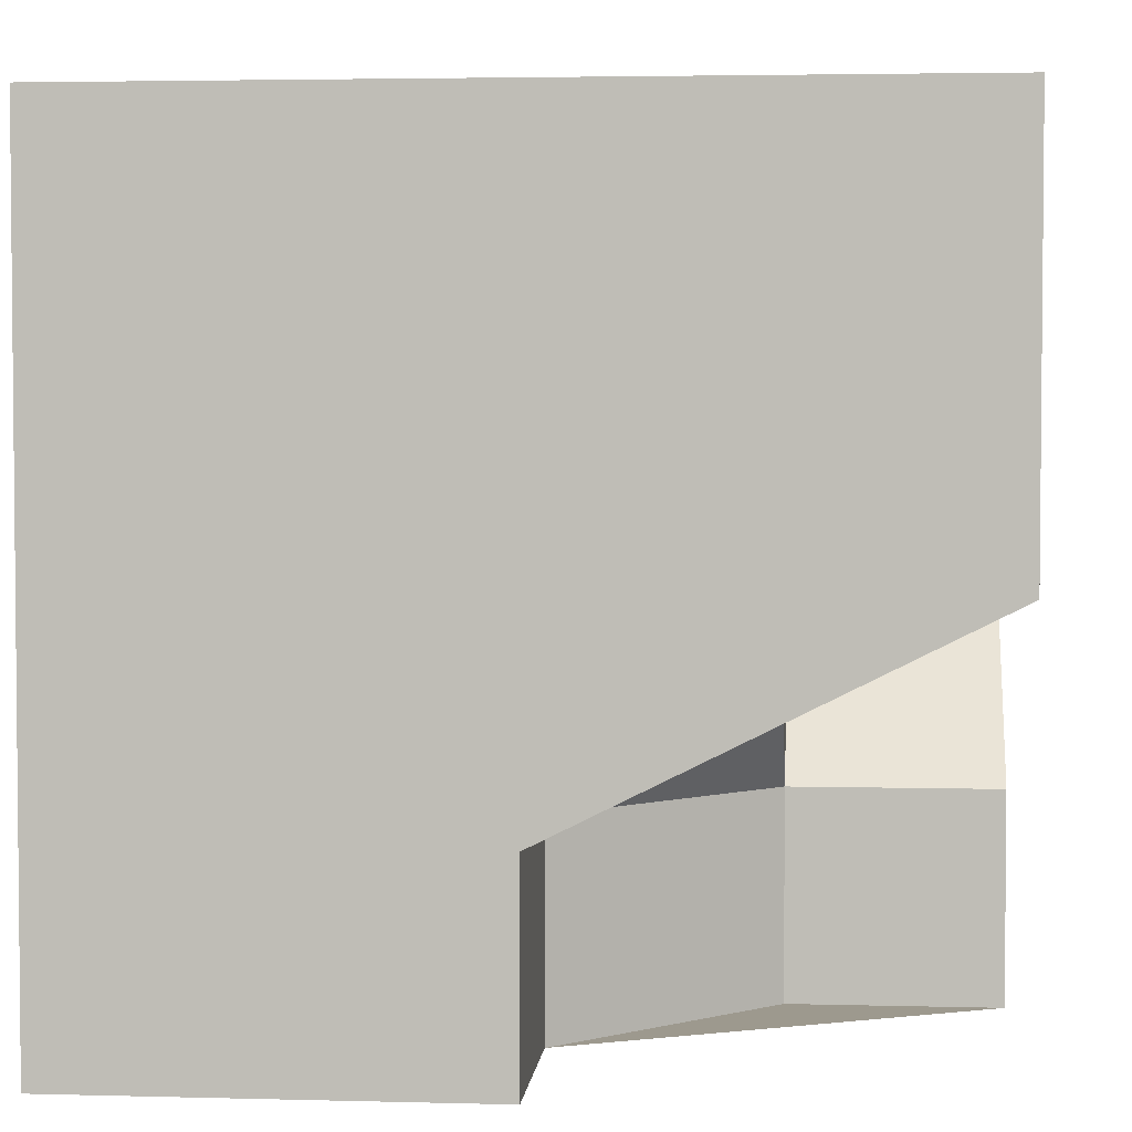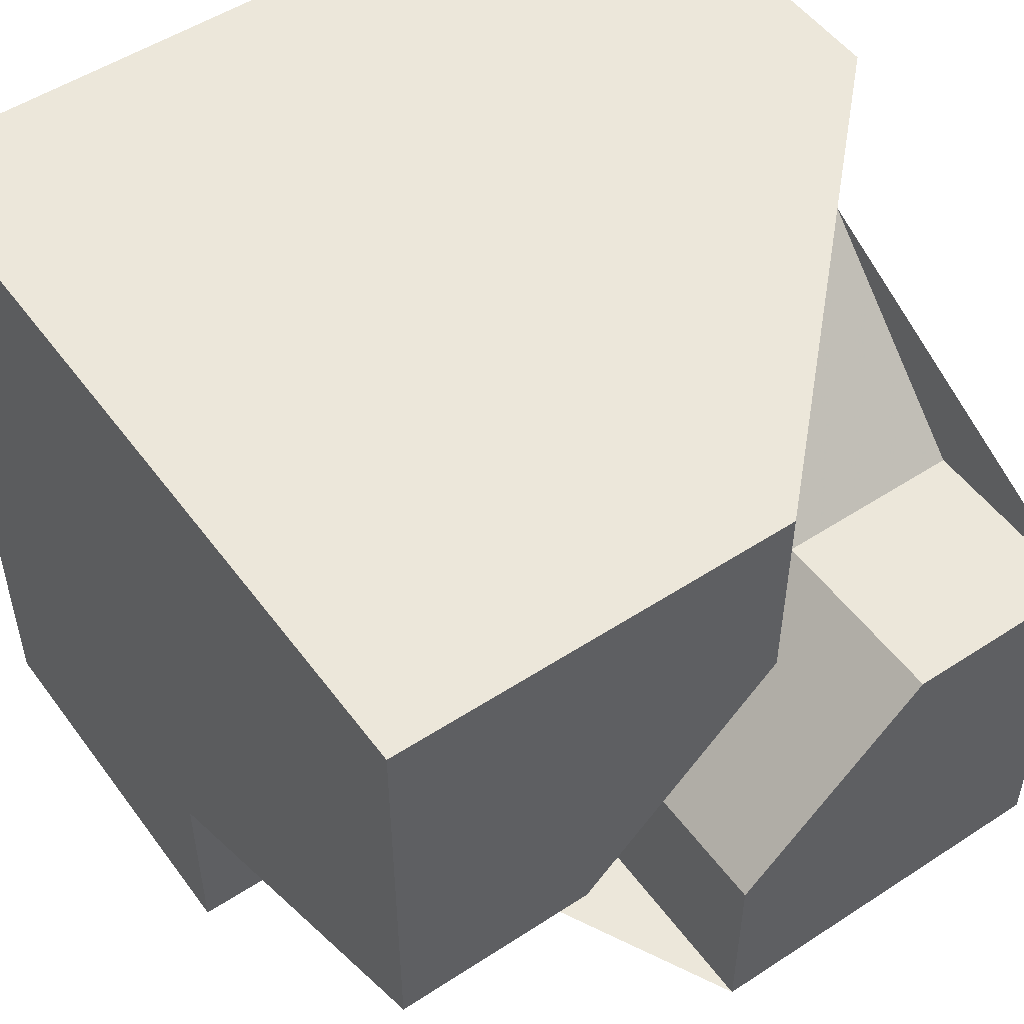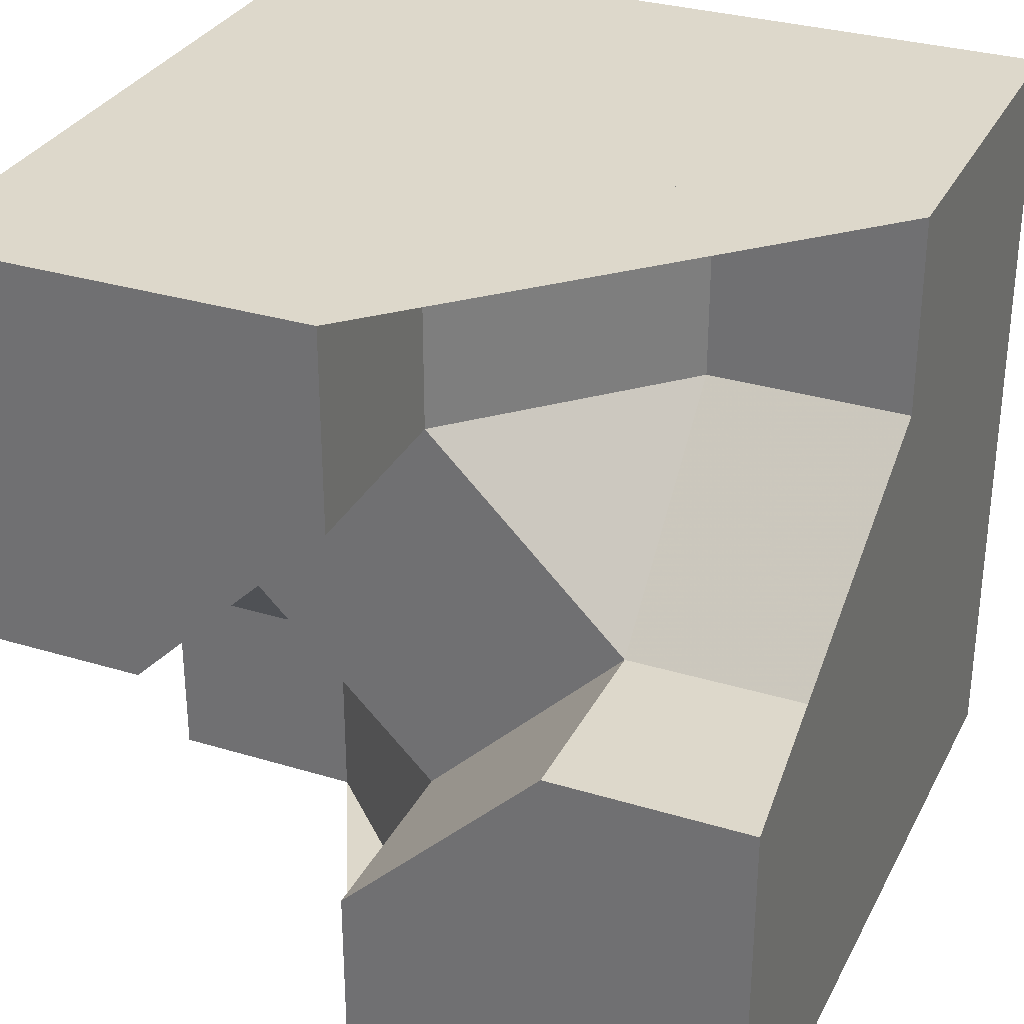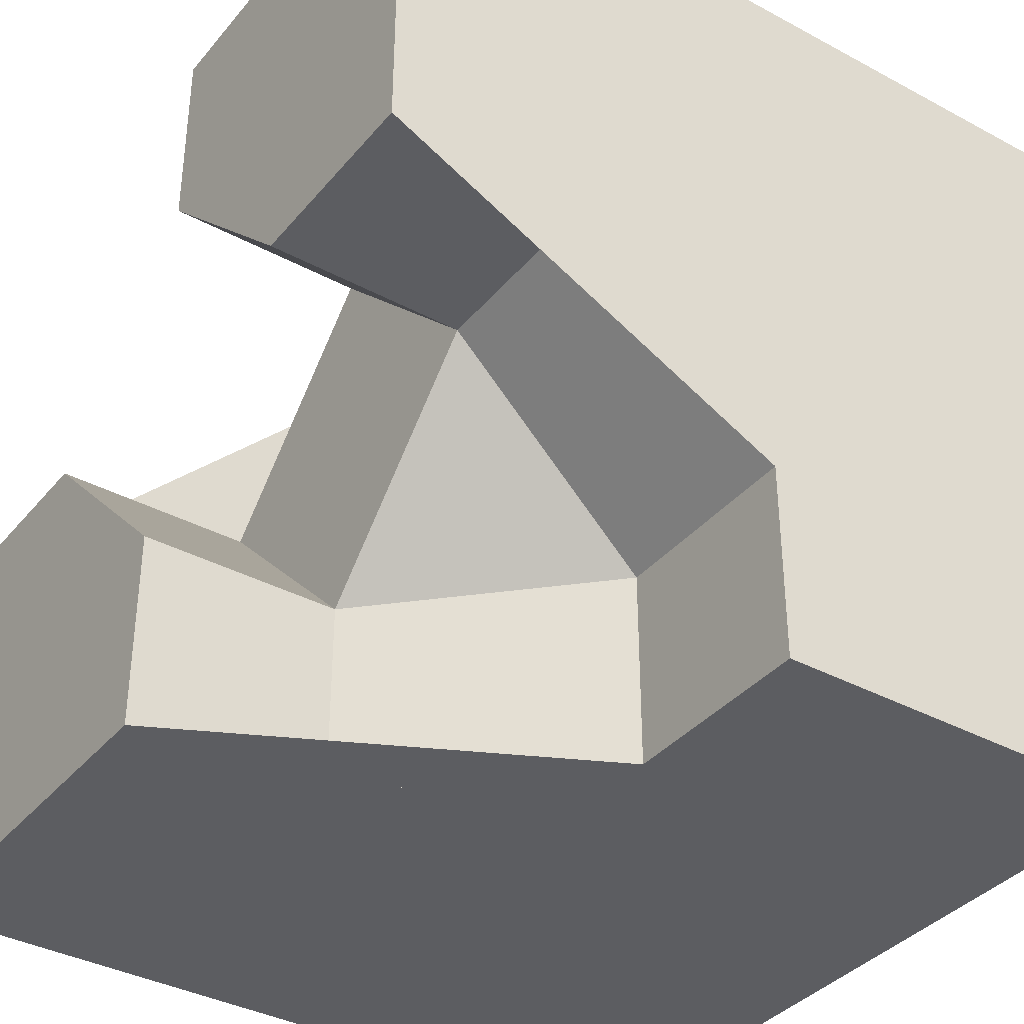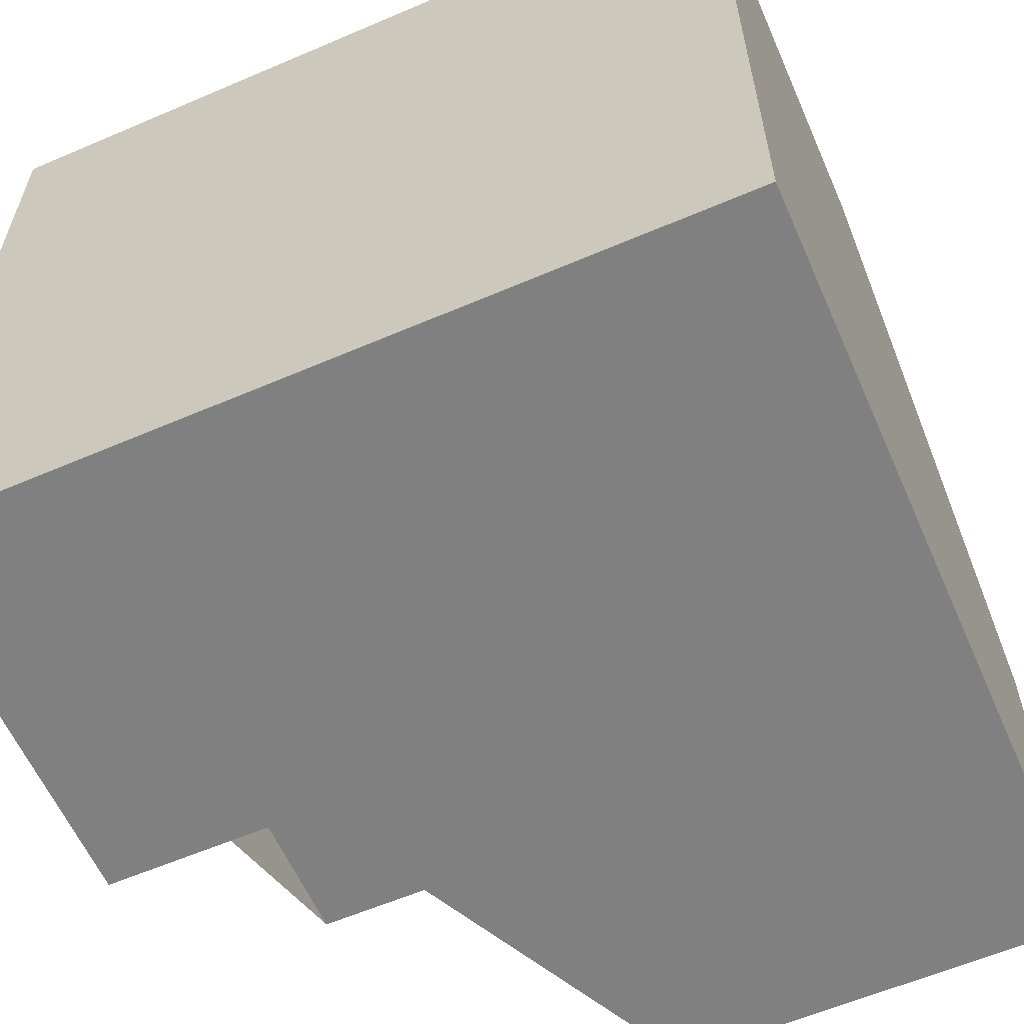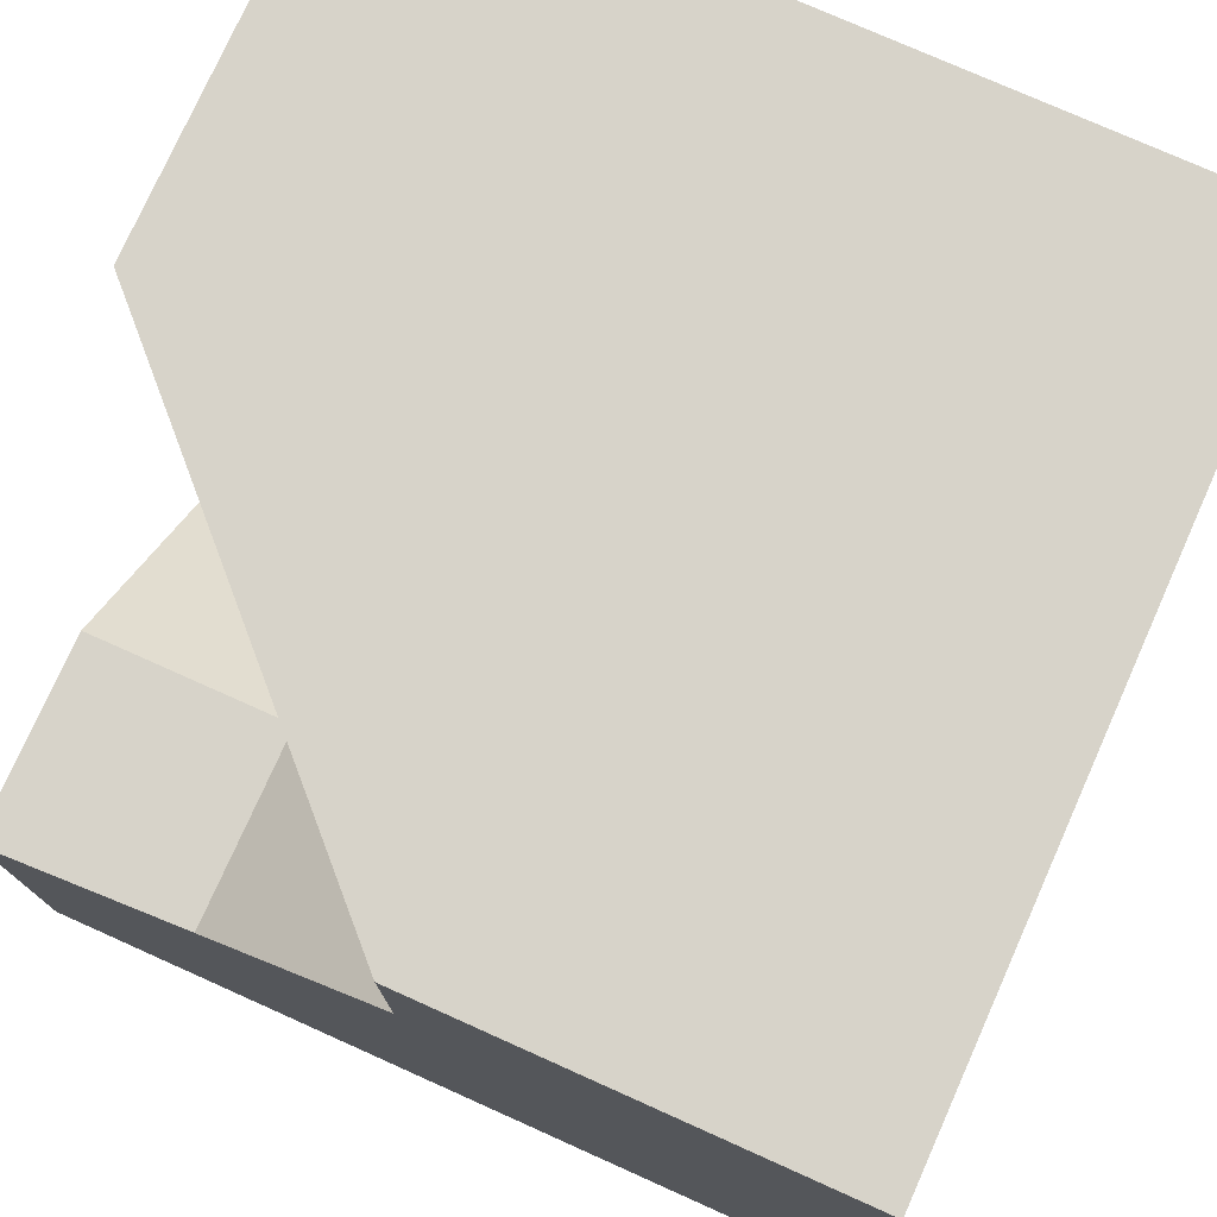
<metadata>
{"format":"obj","ext":"obj","renderer":"f3d","projection":"perspective","resolution":1024,"background":"white","views":[{"elev":3.4,"azim":-174.8,"up":"+Y"},{"elev":51.6,"azim":-125.3,"up":"+Y"},{"elev":31.3,"azim":-66.6,"up":"+Y"},{"elev":-37.2,"azim":-34.7,"up":"+Z"},{"elev":-60.1,"azim":113.7,"up":"+Z"},{"elev":76.4,"azim":24.1,"up":"+Y"}]}
</metadata>
<code>
g
v -0.25 -0.25 0
v 0 -0.25 -0.25
v -0.25 0 -0.25
v 0 0.25 0.25
v -0.25 0 0.25
v -0.25 0.25 0
v -0.5 0.125 -0.125
v -0.5 0.25 0
v -0.5 0 -0.25
v 0 0.5 0.25
v 0 0.5 0.5
v 0 0.25 0.5
v -0.25 0 0.5
v -0.25 0.5 0
v -0.25 -0.5 0
v -0.5 -0.25 0
v -0.5 -0.5 0
v 0 -0.5 -0.25
v -0.5 0 0.25
v -0.5 0 0.5
v -0.5 0.5 0
v -0.25 0 -0.5
v -0.5 0 -0.5
v 0 -0.25 -0.5
v 0 -0.5 -0.5
v 0.5 -0.5 -0.5
v 0.5 0.5 -0.5
v -0.5 0.5 -0.5
v 0.5 -0.5 0.5
v 0.5 0.5 0.5
v -0.5 -0.5 0.5
g tile_190
f 1 3 2
f 4 6 5
f 5 6 1
f 1 6 3
f 7 3 6 8
f 9 3 7
f 4 12 11 10
f 13 12 4 5
f 6 4 10 14
f 15 17 16 1
f 18 15 1 2
f 16 19 5 1
f 19 20 13 5
f 14 21 8 6
f 9 23 22 3
f 22 24 2 3
f 24 25 18 2
f 26 25 24 22 23 28 27
f 29 26 27 30
f 30 11 12 13 20 31 29
f 28 23 9 7 8 21
f 31 20 19 16 17
f 26 29 31 17 15 18 25
f 11 30 27 28 21 14 10

</code>
